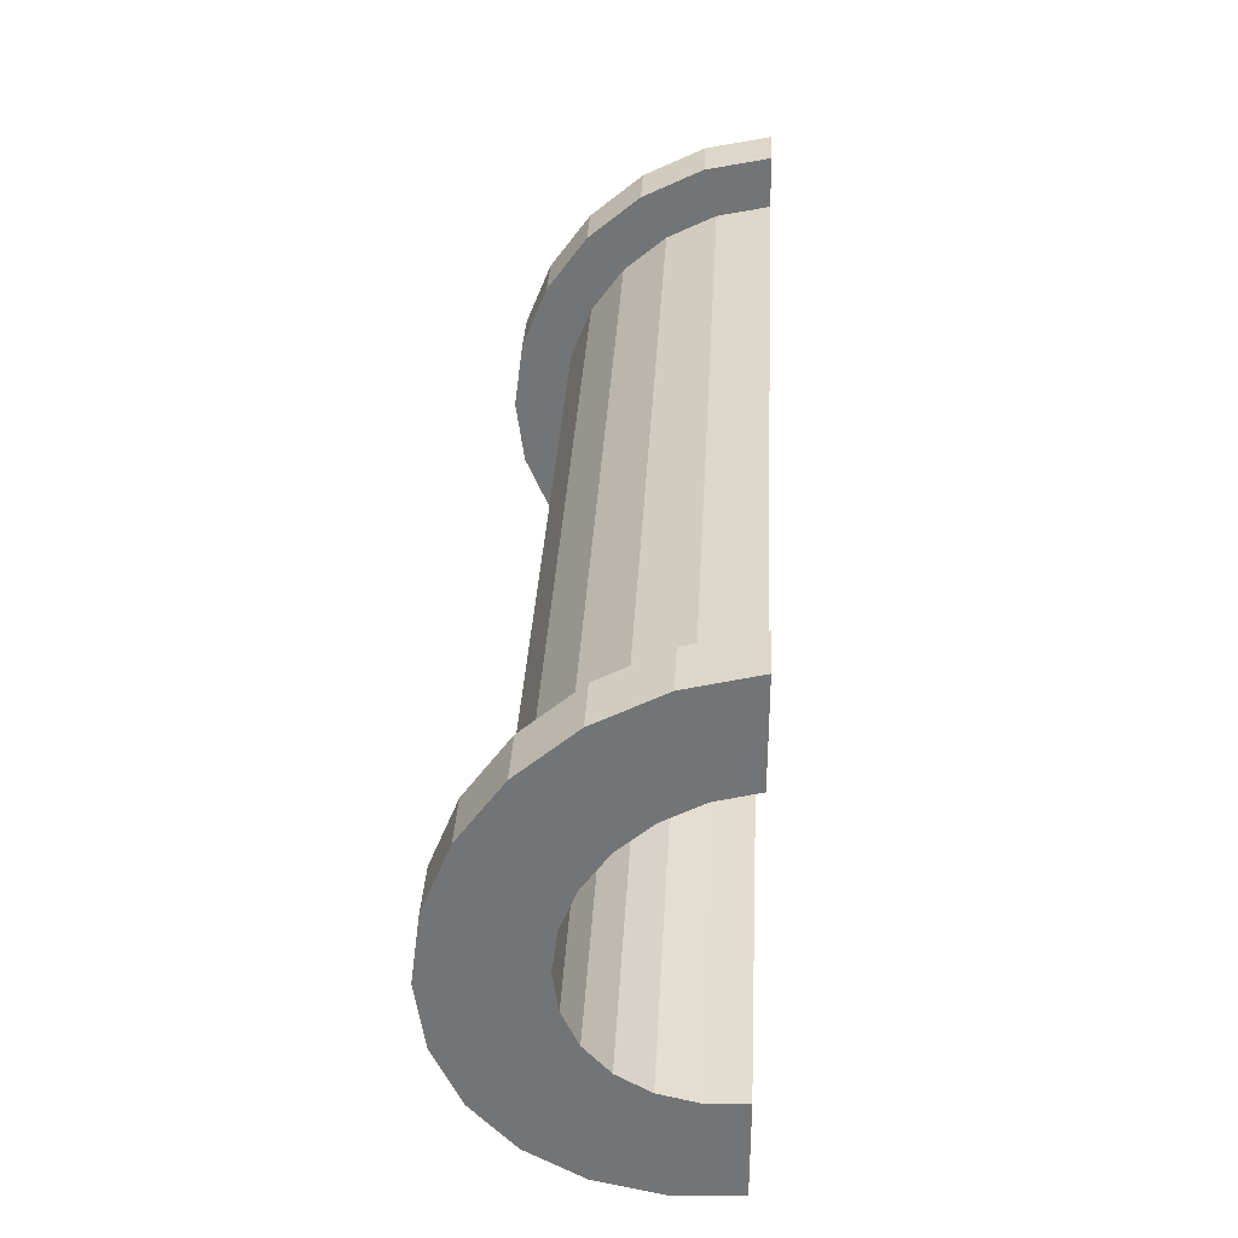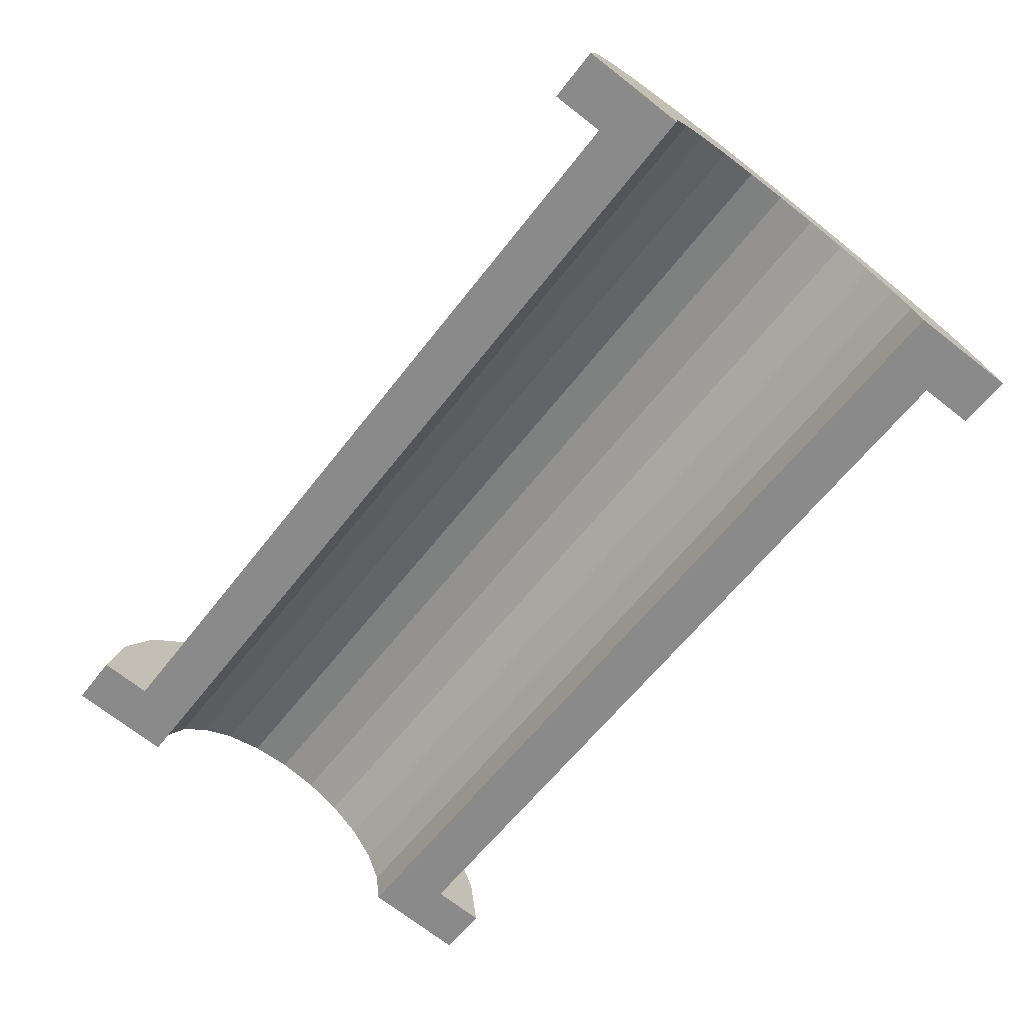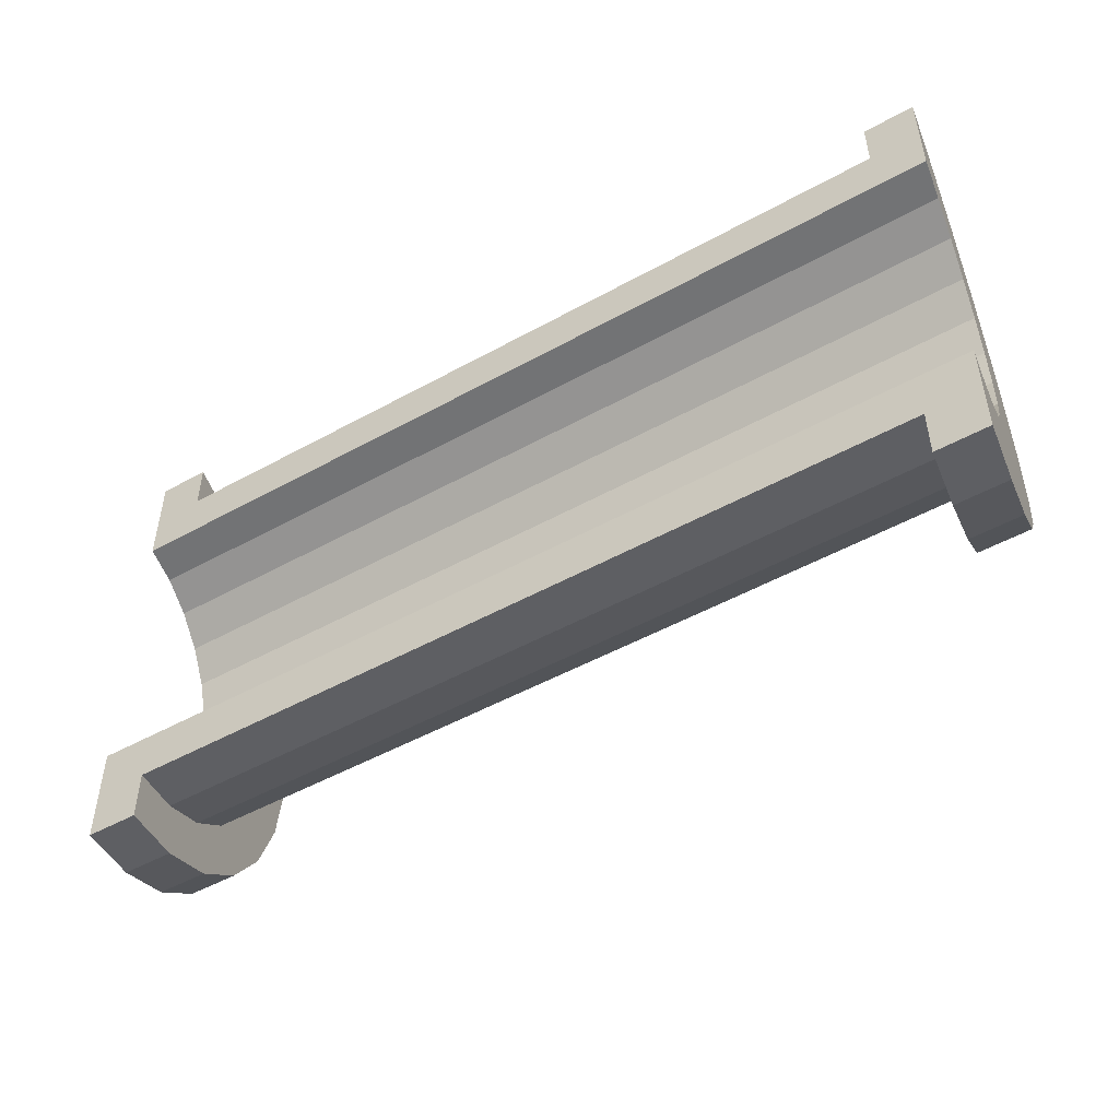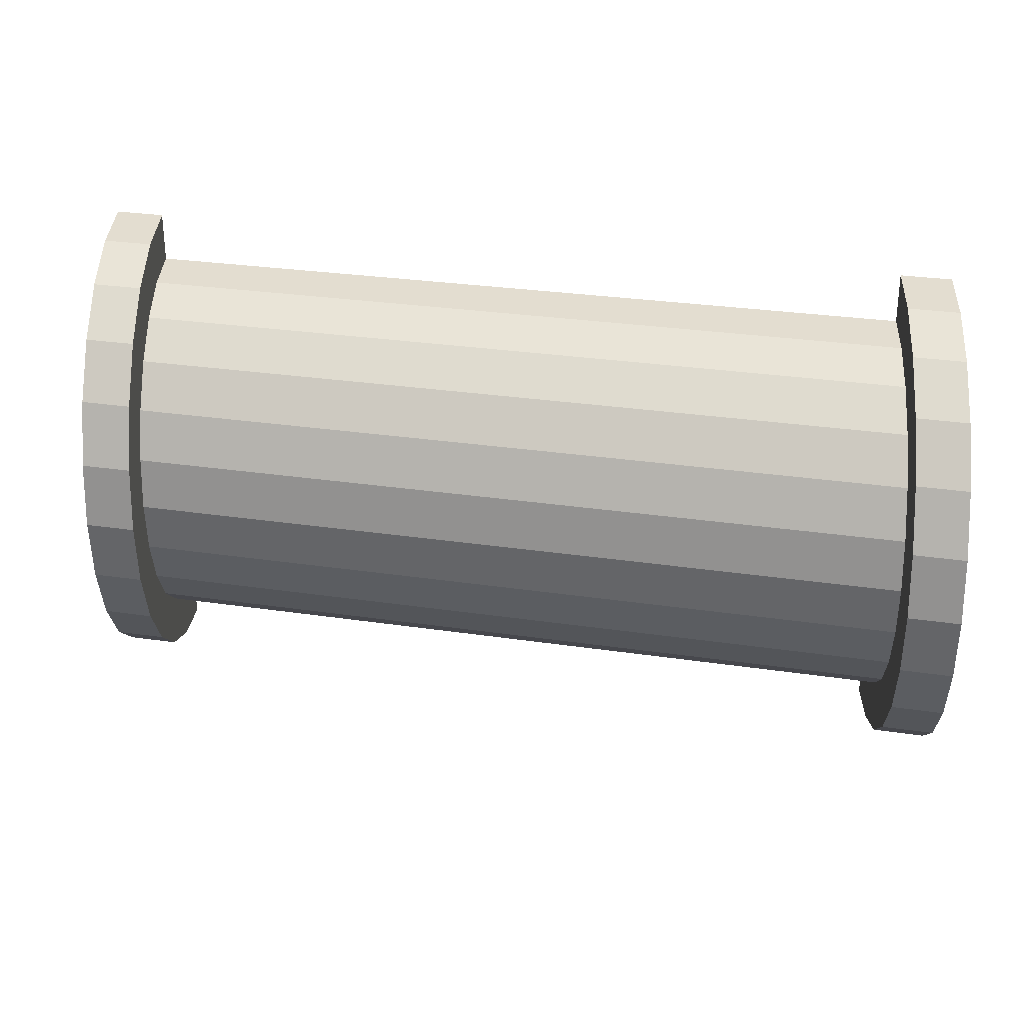
<metadata>
{"format":"obj","ext":"obj","renderer":"f3d","projection":"perspective","resolution":1024,"background":"white","views":[{"elev":34.4,"azim":83.3,"up":"+Y"},{"elev":-72.1,"azim":-127.8,"up":"+Z"},{"elev":-49.7,"azim":-158.3,"up":"+Y"},{"elev":28.8,"azim":2.9,"up":"+Y"}]}
</metadata>
<code>
v 1 1.035 4.035
v 16.52 0 6.829
v 16.52 1.035 6.692
v 16.52 0 6.829
v 1 1.035 4.035
v 1 0 4.171
v 1 -3.864 1.206
v 16.52 -4 2.829
v 16.52 -3.864 3.864
v 16.52 -4 2.829
v 1 -3.864 1.206
v 1 -4 0.1712
v 16.52 3.464 4.829
v 1 2.828 3
v 16.52 2.828 5.657
v 1 2.828 3
v 16.52 3.464 4.829
v 1 3.464 2.171
v 1 2.828 3
v 16.52 2 6.293
v 16.52 2.828 5.657
v 16.52 2 6.293
v 1 2.828 3
v 1 2 3.635
v 16.52 3.864 3.864
v 1 3.464 2.171
v 16.52 3.464 4.829
v 1 3.464 2.171
v 16.52 3.864 3.864
v 1 3.864 1.206
v 1 -2.828 3
v 16.52 -3.464 4.829
v 16.52 -2.828 5.657
v 16.52 -3.464 4.829
v 1 -2.828 3
v 1 -3.464 2.171
v -0 2.898 0.7765
v -0 4.83 1.294
v 0 5 0
v -0 4.83 1.294
v -0 2.898 0.7765
v -0 4.33 2.5
v -0 2.898 0.7765
v 0 5 0
v 0 3 0
v -0 2.598 1.5
v -0 4.33 2.5
v -0 2.898 0.7765
v -0 4.33 2.5
v -0 2.598 1.5
v -0 3.535 3.535
v -0 2.121 2.121
v -0 3.535 3.535
v -0 2.598 1.5
v -0 3.535 3.535
v -0 2.121 2.121
v -0 2.5 4.33
v -0 1.5 2.598
v -0 2.5 4.33
v -0 2.121 2.121
v -0 1.5 2.598
v -0 1.294 4.83
v -0 2.5 4.33
v -0 0.7765 2.898
v -0 1.294 4.83
v -0 1.5 2.598
v -0 0 3
v -0 1.294 4.83
v -0 0.7765 2.898
v -0 0 3
v -0 0 5
v -0 1.294 4.83
v -0 -0.7765 2.898
v -0 0 5
v -0 0 3
v -0 -0.7765 2.898
v -0 -1.294 4.83
v -0 0 5
v -0 -1.5 2.598
v -0 -1.294 4.83
v -0 -0.7765 2.898
v -0 -2.5 4.33
v -0 -1.5 2.598
v -0 -2.121 2.121
v -0 -1.5 2.598
v -0 -2.5 4.33
v -0 -1.294 4.83
v -0 -3.535 3.535
v -0 -2.121 2.121
v -0 -2.598 1.5
v -0 -4.33 2.5
v -0 -2.598 1.5
v -0 -2.898 0.7765
v -0 -4.83 1.294
v -0 -2.898 0.7765
v 0 -3 0
v -0 -2.121 2.121
v -0 -3.535 3.535
v -0 -2.5 4.33
v -0 -2.598 1.5
v -0 -4.33 2.5
v -0 -3.535 3.535
v -0 -2.898 0.7765
v -0 -4.83 1.294
v -0 -4.33 2.5
v -0 -4.83 1.294
v 0 -3 0
v 0 -5 0
v 1 2 3.635
v 16.52 1.035 6.692
v 16.52 2 6.293
v 16.52 1.035 6.692
v 1 2 3.635
v 1 1.035 4.035
v 16.52 4 2.829
v 1 3.864 1.206
v 16.52 3.864 3.864
v 1 3.864 1.206
v 16.52 4 2.829
v 1 4 0.1712
v 1 -3.464 2.171
v 16.52 -3.864 3.864
v 16.52 -3.464 4.829
v 16.52 -3.864 3.864
v 1 -3.464 2.171
v 1 -3.864 1.206
v 1 -2 3.635
v 16.52 -2.828 5.657
v 16.52 -2 6.293
v 16.52 -2.828 5.657
v 1 -2 3.635
v 1 -2.828 3
v 1 0 4.171
v 16.52 -1.035 6.692
v 16.52 0 6.829
v 16.52 -1.035 6.692
v 1 0 4.171
v 1 -1.035 4.035
v 1 -1.035 4.035
v 16.52 -2 6.293
v 16.52 -1.035 6.692
v 16.52 -2 6.293
v 1 -1.035 4.035
v 1 -2 3.635
v 17.52 0 6
v -0 0.7765 2.898
v 17.52 0.7765 5.898
v -0 0.7765 2.898
v 17.52 0 6
v -0 0 3
v -0 2.121 2.121
v 17.52 2.598 4.5
v 17.52 2.121 5.121
v 17.52 2.598 4.5
v -0 2.121 2.121
v -0 2.598 1.5
v 17.52 1.5 5.598
v -0 2.121 2.121
v 17.52 2.121 5.121
v -0 2.121 2.121
v 17.52 1.5 5.598
v -0 1.5 2.598
v -0 2.598 1.5
v 17.52 2.898 3.776
v 17.52 2.598 4.5
v 17.52 2.898 3.776
v -0 2.598 1.5
v -0 2.898 0.7765
v 17.52 -2.598 4.5
v -0 -2.121 2.121
v 17.52 -2.121 5.121
v -0 -2.121 2.121
v 17.52 -2.598 4.5
v -0 -2.598 1.5
v 17.52 0.7765 5.898
v -0 1.5 2.598
v 17.52 1.5 5.598
v -0 1.5 2.598
v 17.52 0.7765 5.898
v -0 0.7765 2.898
v -0 2.898 0.7765
v 17.52 3 3
v 17.52 2.898 3.776
v 17.52 3 3
v -0 2.898 0.7765
v 0 3 0
v 17.52 -2.898 3.776
v -0 -2.598 1.5
v 17.52 -2.598 4.5
v -0 -2.598 1.5
v 17.52 -2.898 3.776
v -0 -2.898 0.7765
v -0 -2.121 2.121
v 17.52 -1.5 5.598
v 17.52 -2.121 5.121
v 17.52 -1.5 5.598
v -0 -2.121 2.121
v -0 -1.5 2.598
v -0 -0.7765 2.898
v 17.52 0 6
v 17.52 -0.7765 5.898
v 17.52 0 6
v -0 -0.7765 2.898
v -0 0 3
v 17.52 -3 3
v -0 -2.898 0.7765
v 17.52 -2.898 3.776
v -0 -2.898 0.7765
v 17.52 -3 3
v 0 -3 0
v -0 -1.5 2.598
v 17.52 -0.7765 5.898
v 17.52 -1.5 5.598
v 17.52 -0.7765 5.898
v -0 -1.5 2.598
v -0 -0.7765 2.898
v -0 1.294 4.83
v 1 0 5.171
v 1 1.294 5.001
v 1 0 5.171
v -0 1.294 4.83
v -0 0 5
v -0 -4.33 2.5
v 1 -4.83 1.465
v 1 -4.33 2.671
v 1 -4.83 1.465
v -0 -4.33 2.5
v -0 -4.83 1.294
v 1 5 0.1712
v -0 4.83 1.294
v 1 4.83 1.465
v -0 4.83 1.294
v 1 5 0.1712
v 0 5 0
v -0 2.5 4.33
v 1 1.294 5.001
v 1 2.5 4.501
v 1 1.294 5.001
v -0 2.5 4.33
v -0 1.294 4.83
v 1 0 5.171
v -0 -1.294 4.83
v 1 -1.294 5.001
v -0 -1.294 4.83
v 1 0 5.171
v -0 0 5
v -0 -3.535 3.535
v 1 -4.33 2.671
v 1 -3.535 3.707
v 1 -4.33 2.671
v -0 -3.535 3.535
v -0 -4.33 2.5
v 1 3.864 1.206
v 1 4.83 1.465
v 1 4.33 2.671
v 1 4.83 1.465
v 1 3.864 1.206
v 1 5 0.1712
v 1 5 0.1712
v 1 3.864 1.206
v 1 4 0.1712
v 1 3.464 2.171
v 1 4.33 2.671
v 1 3.535 3.707
v 1 4.33 2.671
v 1 3.464 2.171
v 1 3.864 1.206
v 1 3.535 3.707
v 1 2.828 3
v 1 3.464 2.171
v 1 2.5 4.501
v 1 2.828 3
v 1 3.535 3.707
v 1 2.5 4.501
v 1 2 3.635
v 1 2.828 3
v 1 1.294 5.001
v 1 2 3.635
v 1 2.5 4.501
v 1 1.294 5.001
v 1 1.035 4.035
v 1 2 3.635
v 1 0 5.171
v 1 1.035 4.035
v 1 1.294 5.001
v 1 0 5.171
v 1 0 4.171
v 1 1.035 4.035
v 1 0 5.171
v 1 -1.035 4.035
v 1 0 4.171
v 1 -1.294 5.001
v 1 -1.035 4.035
v 1 0 5.171
v 1 -1.294 5.001
v 1 -2 3.635
v 1 -1.035 4.035
v 1 -2.5 4.501
v 1 -2 3.635
v 1 -1.294 5.001
v 1 -2.5 4.501
v 1 -2.828 3
v 1 -2 3.635
v 1 -3.535 3.707
v 1 -2.828 3
v 1 -2.5 4.501
v 1 -2.828 3
v 1 -3.535 3.707
v 1 -3.464 2.171
v 1 -4.33 2.671
v 1 -3.464 2.171
v 1 -3.535 3.707
v 1 -3.464 2.171
v 1 -4.33 2.671
v 1 -3.864 1.206
v 1 -4.83 1.465
v 1 -3.864 1.206
v 1 -4.33 2.671
v 1 -3.864 1.206
v 1 -4.83 1.465
v 1 -4 0.1712
v 1 -4 0.1712
v 1 -4.83 1.465
v 1 -5 0.1712
v -0 3.535 3.535
v 1 2.5 4.501
v 1 3.535 3.707
v 1 2.5 4.501
v -0 3.535 3.535
v -0 2.5 4.33
v 1 4.83 1.465
v -0 4.33 2.5
v 1 4.33 2.671
v -0 4.33 2.5
v 1 4.83 1.465
v -0 4.83 1.294
v 1 4.33 2.671
v -0 3.535 3.535
v 1 3.535 3.707
v -0 3.535 3.535
v 1 4.33 2.671
v -0 4.33 2.5
v -0 -4.83 1.294
v 1 -5 0.1712
v 1 -4.83 1.465
v 1 -5 0.1712
v -0 -4.83 1.294
v 0 -5 0
v 1 -1.294 5.001
v -0 -2.5 4.33
v 1 -2.5 4.501
v -0 -2.5 4.33
v 1 -1.294 5.001
v -0 -1.294 4.83
v 1 -2.5 4.501
v -0 -3.535 3.535
v 1 -3.535 3.707
v -0 -3.535 3.535
v 1 -2.5 4.501
v -0 -2.5 4.33
v 16.52 1.294 7.658
v 17.52 0 8
v 17.52 1.294 7.83
v 17.52 0 8
v 16.52 1.294 7.658
v 16.52 0 7.829
v 16.52 -4.33 5.329
v 17.52 -4.83 4.294
v 17.52 -4.33 5.5
v 17.52 -4.83 4.294
v 16.52 -4.33 5.329
v 16.52 -4.83 4.123
v 17.52 5 3
v 16.52 4.83 4.123
v 17.52 4.83 4.294
v 16.52 4.83 4.123
v 17.52 5 3
v 16.52 5 2.829
v 16.52 2.5 7.159
v 17.52 1.294 7.83
v 17.52 2.5 7.33
v 17.52 1.294 7.83
v 16.52 2.5 7.159
v 16.52 1.294 7.658
v 16.52 0 7.829
v 17.52 -1.294 7.83
v 17.52 0 8
v 17.52 -1.294 7.83
v 16.52 0 7.829
v 16.52 -1.294 7.658
v 16.52 -3.535 6.364
v 17.52 -4.33 5.5
v 17.52 -3.535 6.535
v 17.52 -4.33 5.5
v 16.52 -3.535 6.364
v 16.52 -4.33 5.329
v 16.52 3.864 3.864
v 16.52 4.83 4.123
v 16.52 5 2.829
v 16.52 3.864 3.864
v 16.52 5 2.829
v 16.52 4 2.829
v 16.52 4.83 4.123
v 16.52 3.864 3.864
v 16.52 4.33 5.329
v 16.52 3.464 4.829
v 16.52 4.33 5.329
v 16.52 3.864 3.864
v 16.52 4.33 5.329
v 16.52 3.464 4.829
v 16.52 3.535 6.364
v 16.52 2.828 5.657
v 16.52 3.535 6.364
v 16.52 3.464 4.829
v 16.52 2.828 5.657
v 16.52 2.5 7.159
v 16.52 3.535 6.364
v 16.52 2 6.293
v 16.52 2.5 7.159
v 16.52 2.828 5.657
v 16.52 2 6.293
v 16.52 1.294 7.658
v 16.52 2.5 7.159
v 16.52 1.035 6.692
v 16.52 1.294 7.658
v 16.52 2 6.293
v 16.52 0 6.829
v 16.52 1.294 7.658
v 16.52 1.035 6.692
v 16.52 0 6.829
v 16.52 0 7.829
v 16.52 1.294 7.658
v 16.52 -1.035 6.692
v 16.52 0 7.829
v 16.52 0 6.829
v 16.52 -1.035 6.692
v 16.52 -1.294 7.658
v 16.52 0 7.829
v 16.52 -2 6.293
v 16.52 -1.294 7.658
v 16.52 -1.035 6.692
v 16.52 -2 6.293
v 16.52 -2.5 7.159
v 16.52 -1.294 7.658
v 16.52 -2.828 5.657
v 16.52 -2.5 7.159
v 16.52 -2 6.293
v 16.52 -3.535 6.364
v 16.52 -2.828 5.657
v 16.52 -3.464 4.829
v 16.52 -2.828 5.657
v 16.52 -3.535 6.364
v 16.52 -2.5 7.159
v 16.52 -4.33 5.329
v 16.52 -3.464 4.829
v 16.52 -3.864 3.864
v 16.52 -4.83 4.123
v 16.52 -3.864 3.864
v 16.52 -4 2.829
v 16.52 -3.464 4.829
v 16.52 -4.33 5.329
v 16.52 -3.535 6.364
v 16.52 -3.864 3.864
v 16.52 -4.83 4.123
v 16.52 -4.33 5.329
v 16.52 -4.83 4.123
v 16.52 -4 2.829
v 16.52 -5 2.829
v 17.52 2.898 3.776
v 17.52 4.83 4.294
v 17.52 4.33 5.5
v 17.52 2.598 4.5
v 17.52 4.33 5.5
v 17.52 3.535 6.535
v 17.52 4.83 4.294
v 17.52 2.898 3.776
v 17.52 5 3
v 17.52 5 3
v 17.52 2.898 3.776
v 17.52 3 3
v 17.52 4.33 5.5
v 17.52 2.598 4.5
v 17.52 2.898 3.776
v 17.52 2.121 5.121
v 17.52 3.535 6.535
v 17.52 2.5 7.33
v 17.52 3.535 6.535
v 17.52 2.121 5.121
v 17.52 2.598 4.5
v 17.52 2.5 7.33
v 17.52 1.5 5.598
v 17.52 2.121 5.121
v 17.52 1.294 7.83
v 17.52 1.5 5.598
v 17.52 2.5 7.33
v 17.52 1.294 7.83
v 17.52 0.7765 5.898
v 17.52 1.5 5.598
v 17.52 0 8
v 17.52 0.7765 5.898
v 17.52 1.294 7.83
v 17.52 0 8
v 17.52 0 6
v 17.52 0.7765 5.898
v 17.52 0 8
v 17.52 -0.7765 5.898
v 17.52 0 6
v 17.52 -1.294 7.83
v 17.52 -0.7765 5.898
v 17.52 0 8
v 17.52 -1.294 7.83
v 17.52 -1.5 5.598
v 17.52 -0.7765 5.898
v 17.52 -2.5 7.33
v 17.52 -1.5 5.598
v 17.52 -1.294 7.83
v 17.52 -1.5 5.598
v 17.52 -2.5 7.33
v 17.52 -2.121 5.121
v 17.52 -3.535 6.535
v 17.52 -2.121 5.121
v 17.52 -2.5 7.33
v 17.52 -2.121 5.121
v 17.52 -3.535 6.535
v 17.52 -2.598 4.5
v 17.52 -4.33 5.5
v 17.52 -2.598 4.5
v 17.52 -3.535 6.535
v 17.52 -2.598 4.5
v 17.52 -4.33 5.5
v 17.52 -2.898 3.776
v 17.52 -4.83 4.294
v 17.52 -2.898 3.776
v 17.52 -4.33 5.5
v 17.52 -2.898 3.776
v 17.52 -4.83 4.294
v 17.52 -3 3
v 17.52 -3 3
v 17.52 -4.83 4.294
v 17.52 -5 3
v 16.52 3.535 6.364
v 17.52 2.5 7.33
v 17.52 3.535 6.535
v 17.52 2.5 7.33
v 16.52 3.535 6.364
v 16.52 2.5 7.159
v 17.52 4.83 4.294
v 16.52 4.33 5.329
v 17.52 4.33 5.5
v 16.52 4.33 5.329
v 17.52 4.83 4.294
v 16.52 4.83 4.123
v 17.52 4.33 5.5
v 16.52 3.535 6.364
v 17.52 3.535 6.535
v 16.52 3.535 6.364
v 17.52 4.33 5.5
v 16.52 4.33 5.329
v 16.52 -4.83 4.123
v 17.52 -5 3
v 17.52 -4.83 4.294
v 17.52 -5 3
v 16.52 -4.83 4.123
v 16.52 -5 2.829
v 16.52 -1.294 7.658
v 17.52 -2.5 7.33
v 17.52 -1.294 7.83
v 17.52 -2.5 7.33
v 16.52 -1.294 7.658
v 16.52 -2.5 7.159
v 16.52 -2.5 7.159
v 17.52 -3.535 6.535
v 17.52 -2.5 7.33
v 17.52 -3.535 6.535
v 16.52 -2.5 7.159
v 16.52 -3.535 6.364
v 17.52 3 3
v 16.52 4 2.829
v 17.52 5 3
v 17.52 3 3
v 1 4 0.1712
v 16.52 4 2.829
v 0 3 0
v 1 4 0.1712
v 17.52 3 3
v 0 5 0
v 1 4 0.1712
v 0 3 0
v 1 4 0.1712
v 0 5 0
v 1 5 0.1712
v 17.52 5 3
v 16.52 4 2.829
v 16.52 5 2.829
v 1 -5 0.1712
v 0 -5 0
v 1 -4 0.1712
v 16.52 -4 2.829
v 17.52 -5 3
v 16.52 -5 2.829
v 17.52 -5 3
v 16.52 -4 2.829
v 17.52 -3 3
v 1 -4 0.1712
v 17.52 -3 3
v 16.52 -4 2.829
v 1 -4 0.1712
v 0 -3 0
v 17.52 -3 3
v 0 -3 0
v 1 -4 0.1712
v 0 -5 0
f 1 2 3
f 4 5 6
f 7 8 9
f 10 11 12
f 13 14 15
f 16 17 18
f 19 20 21
f 22 23 24
f 25 26 27
f 28 29 30
f 31 32 33
f 34 35 36
f 37 38 39
f 40 41 42
f 43 44 45
f 46 47 48
f 49 50 51
f 52 53 54
f 55 56 57
f 58 59 60
f 61 62 63
f 64 65 66
f 67 68 69
f 70 71 72
f 73 74 75
f 76 77 78
f 79 80 81
f 82 83 84
f 85 86 87
f 88 89 90
f 91 92 93
f 94 95 96
f 97 98 99
f 100 101 102
f 103 104 105
f 106 107 108
f 109 110 111
f 112 113 114
f 115 116 117
f 118 119 120
f 121 122 123
f 124 125 126
f 127 128 129
f 130 131 132
f 133 134 135
f 136 137 138
f 139 140 141
f 142 143 144
f 145 146 147
f 148 149 150
f 151 152 153
f 154 155 156
f 157 158 159
f 160 161 162
f 163 164 165
f 166 167 168
f 169 170 171
f 172 173 174
f 175 176 177
f 178 179 180
f 181 182 183
f 184 185 186
f 187 188 189
f 190 191 192
f 193 194 195
f 196 197 198
f 199 200 201
f 202 203 204
f 205 206 207
f 208 209 210
f 211 212 213
f 214 215 216
f 217 218 219
f 220 221 222
f 223 224 225
f 226 227 228
f 229 230 231
f 232 233 234
f 235 236 237
f 238 239 240
f 241 242 243
f 244 245 246
f 247 248 249
f 250 251 252
f 253 254 255
f 256 257 258
f 259 260 261
f 262 263 264
f 265 266 267
f 268 269 270
f 271 272 273
f 274 275 276
f 277 278 279
f 280 281 282
f 283 284 285
f 286 287 288
f 289 290 291
f 292 293 294
f 295 296 297
f 298 299 300
f 301 302 303
f 304 305 306
f 307 308 309
f 310 311 312
f 313 314 315
f 316 317 318
f 319 320 321
f 322 323 324
f 325 326 327
f 328 329 330
f 331 332 333
f 334 335 336
f 337 338 339
f 340 341 342
f 343 344 345
f 346 347 348
f 349 350 351
f 352 353 354
f 355 356 357
f 358 359 360
f 361 362 363
f 364 365 366
f 367 368 369
f 370 371 372
f 373 374 375
f 376 377 378
f 379 380 381
f 382 383 384
f 385 386 387
f 388 389 390
f 391 392 393
f 394 395 396
f 397 398 399
f 400 401 402
f 403 404 405
f 406 407 408
f 409 410 411
f 412 413 414
f 415 416 417
f 418 419 420
f 421 422 423
f 424 425 426
f 427 428 429
f 430 431 432
f 433 434 435
f 436 437 438
f 439 440 441
f 442 443 444
f 445 446 447
f 448 449 450
f 451 452 453
f 454 455 456
f 457 458 459
f 460 461 462
f 463 464 465
f 466 467 468
f 469 470 471
f 472 473 474
f 475 476 477
f 478 479 480
f 481 482 483
f 484 485 486
f 487 488 489
f 490 491 492
f 493 494 495
f 496 497 498
f 499 500 501
f 502 503 504
f 505 506 507
f 508 509 510
f 511 512 513
f 514 515 516
f 517 518 519
f 520 521 522
f 523 524 525
f 526 527 528
f 529 530 531
f 532 533 534
f 535 536 537
f 538 539 540
f 541 542 543
f 544 545 546
f 547 548 549
f 550 551 552
f 553 554 555
f 556 557 558
f 559 560 561
f 562 563 564
f 565 566 567
f 568 569 570
f 571 572 573
f 574 575 576
f 577 578 579
f 580 581 582
f 583 584 585
f 586 587 588
f 589 590 591
f 592 593 594
f 595 596 597
f 598 599 600
f 601 602 603
f 604 605 606
f 607 608 609
f 610 611 612

</code>
